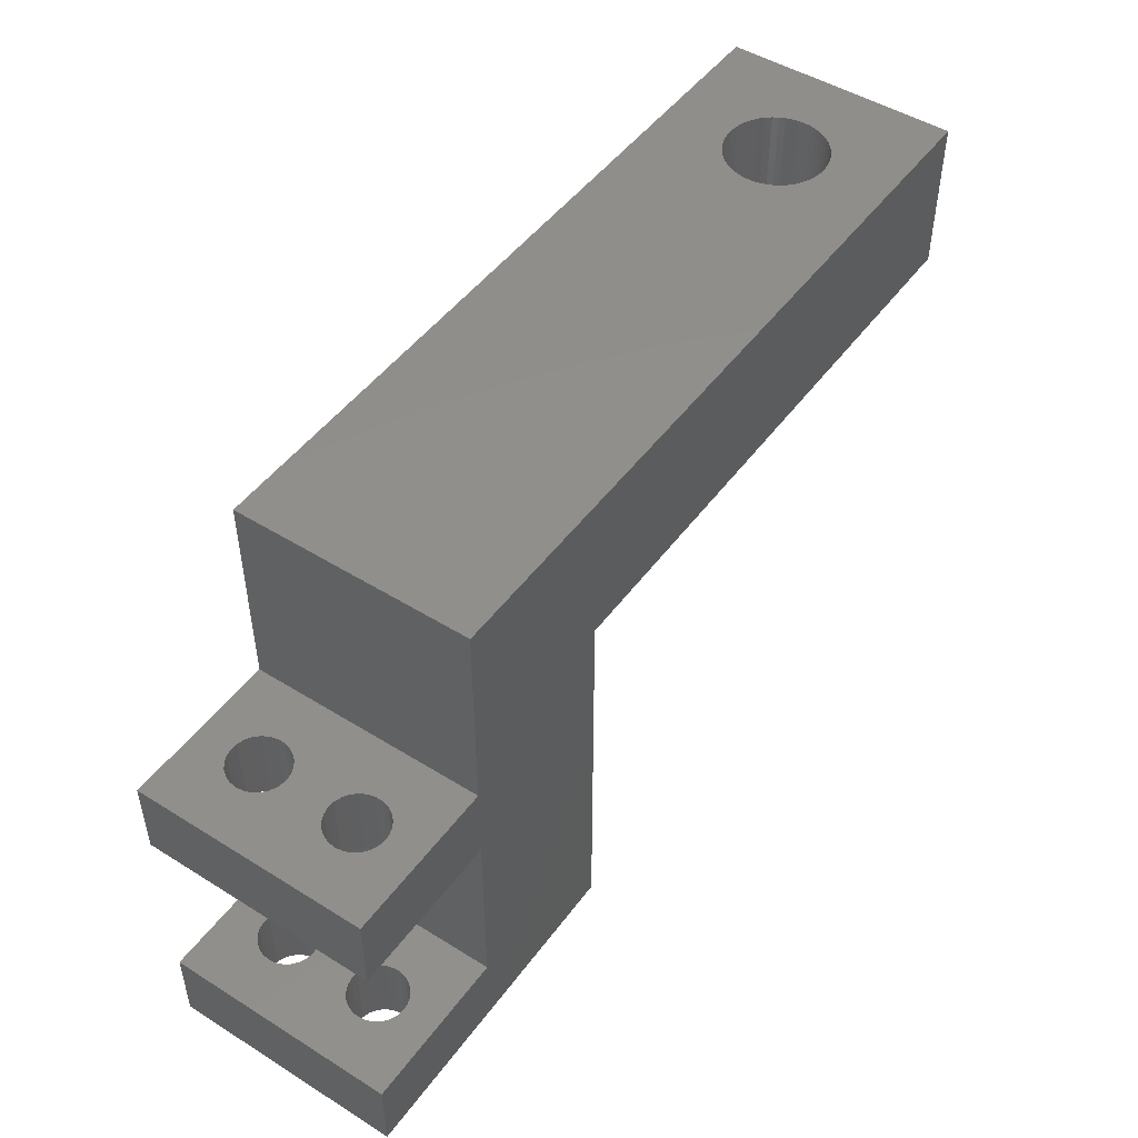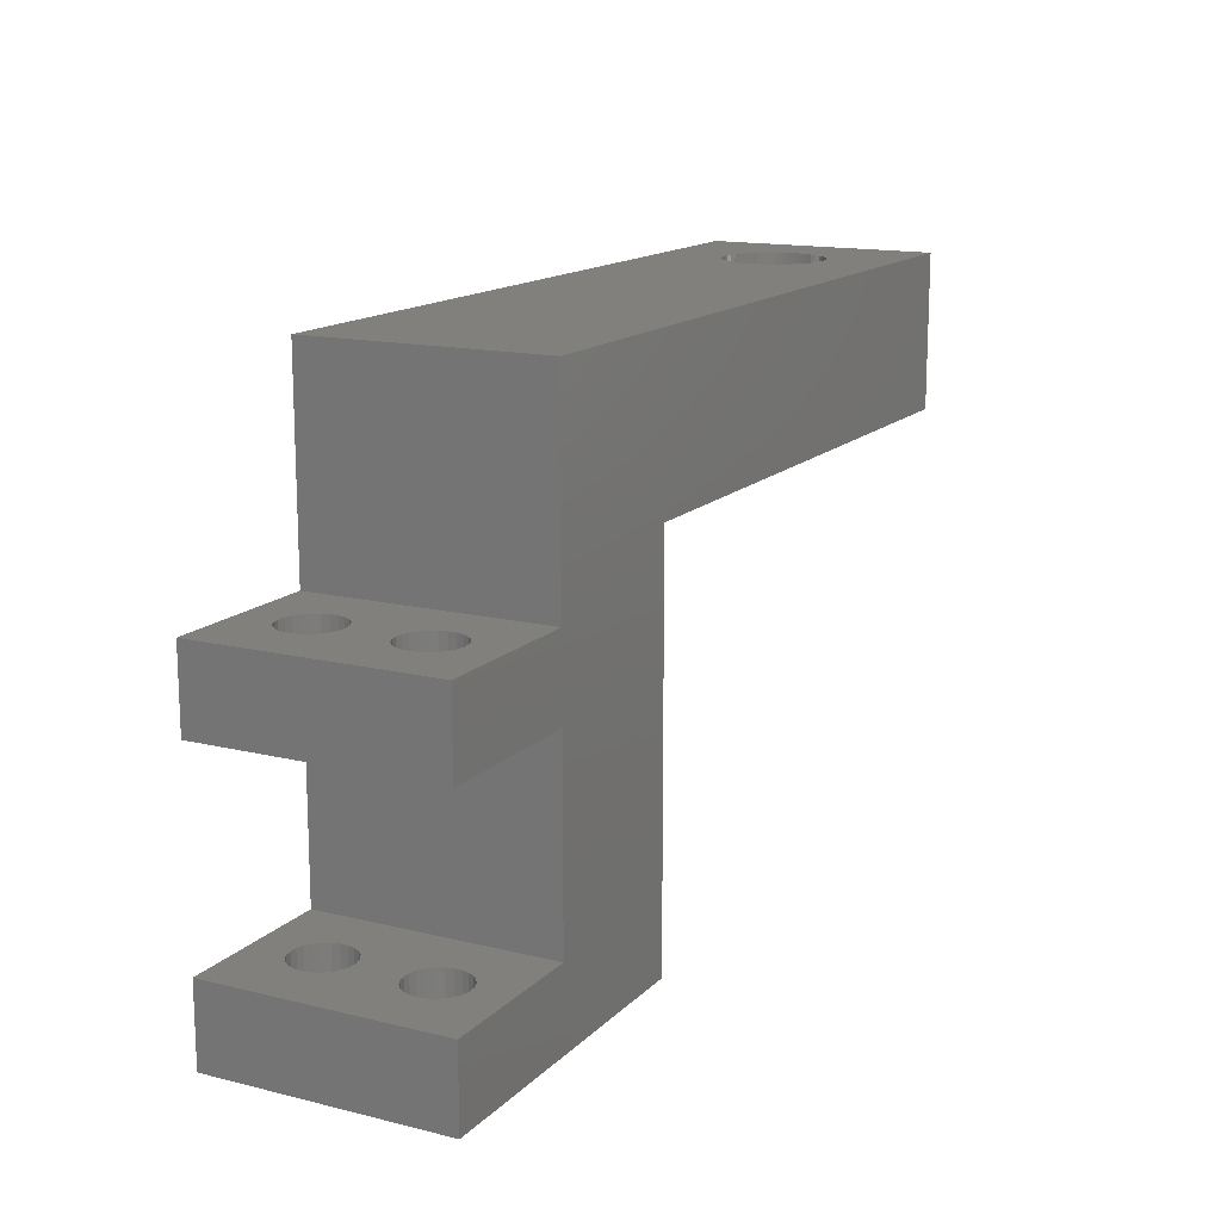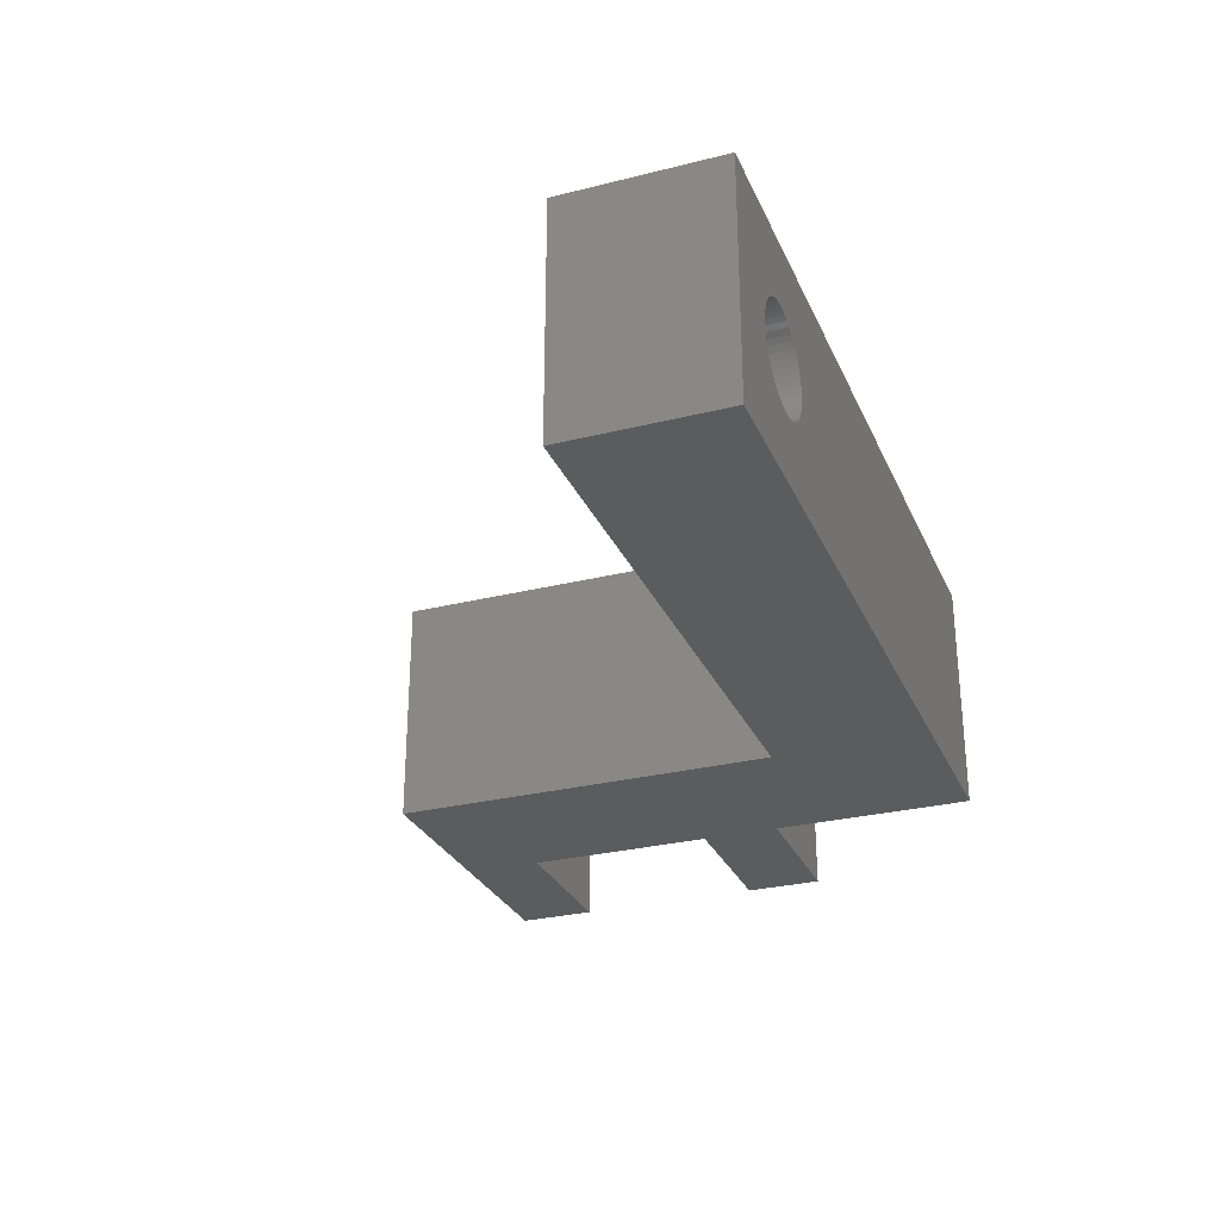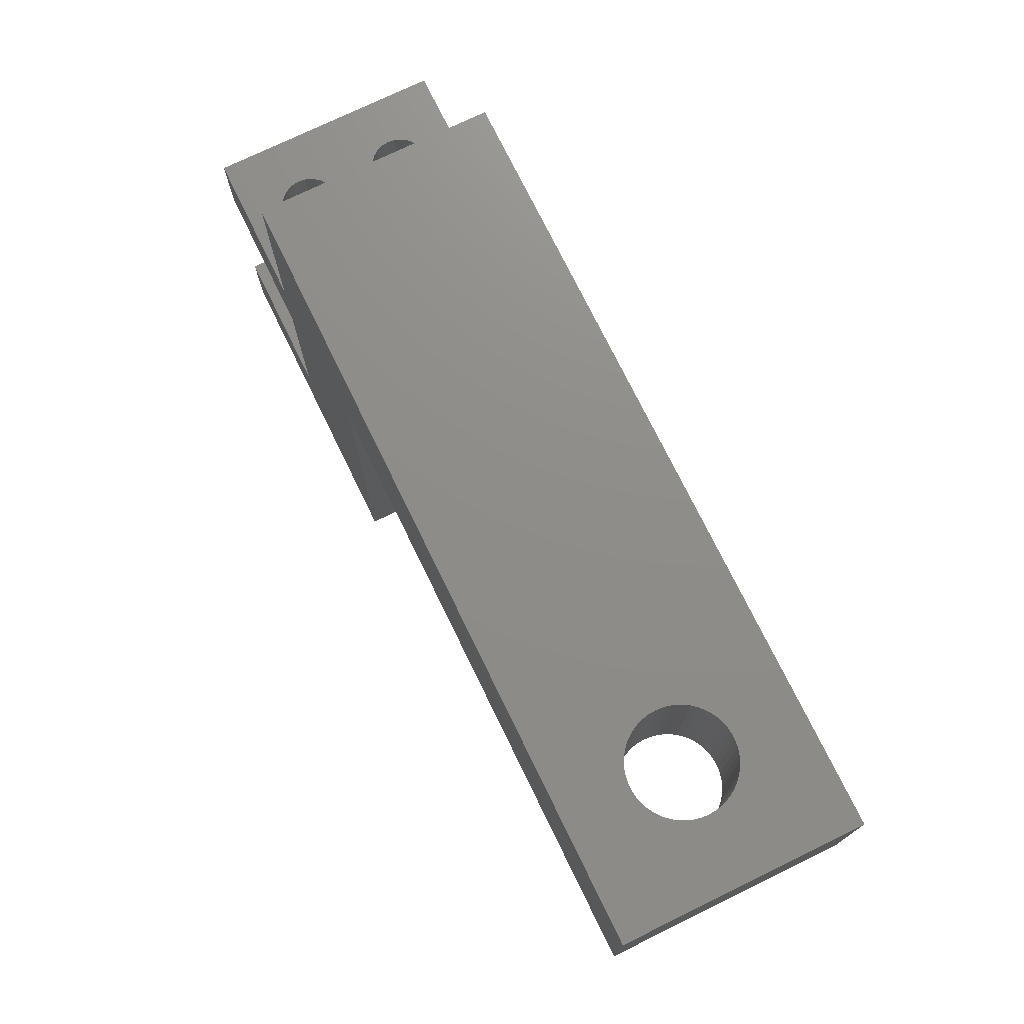
<metadata>
{"format":"stl","ext":"stl","renderer":"f3d","projection":"perspective","resolution":1024,"background":"white","views":[{"elev":48.5,"azim":124.8,"up":"+Z"},{"elev":14.8,"azim":117.8,"up":"+Z"},{"elev":-28.7,"azim":-69.5,"up":"+Y"},{"elev":74.2,"azim":-116.0,"up":"+Z"}]}
</metadata>
<code>
# stl→obj: 324 verts, 664 faces
v 25 0 6
v 25 18 0
v 25 18 6
v 25 0 0
v 25 0 26.5
v 25 18 20.5
v 25 18 26.5
v 25 0 20.5
v 13 18 42
v -32.1 9 42
v 13 0 42
v -32.13 9.489 42
v -32.22 9.97 42
v -32.37 10.44 42
v -32.58 10.88 42
v -32.84 11.29 42
v -33.16 11.67 42
v -33.51 12.01 42
v -33.91 12.29 42
v -34.34 12.53 42
v -34.79 12.71 42
v -45 18 42
v -35.27 12.83 42
v -35.76 12.89 42
v -39.87 9.489 42
v -39.9 9 42
v -39.78 9.97 42
v -39.63 10.44 42
v -39.42 10.88 42
v -39.16 11.29 42
v -38.84 11.67 42
v -38.49 12.01 42
v -38.09 12.29 42
v -37.66 12.53 42
v -37.21 12.71 42
v -36.73 12.83 42
v -36.24 12.89 42
v -32.13 8.511 42
v -32.22 8.03 42
v -32.37 7.564 42
v -32.58 7.121 42
v -32.84 6.708 42
v -33.16 6.33 42
v -33.51 5.995 42
v -33.91 5.707 42
v -34.34 5.471 42
v -34.79 5.291 42
v -45 0 42
v -35.27 5.169 42
v -35.76 5.108 42
v -36.24 5.108 42
v -39.87 8.511 42
v -39.78 8.03 42
v -39.63 7.564 42
v -36.73 5.169 42
v -37.21 5.291 42
v -37.66 5.471 42
v -38.09 5.707 42
v -38.49 5.995 42
v -38.84 6.33 42
v -39.16 6.708 42
v -39.42 7.121 42
v 21.18 12.44 0
v 21.18 5.56 0
v 21.25 13 0
v 20.97 6.084 0
v 20.97 11.92 0
v 20.64 6.54 0
v 20.64 11.46 0
v 20.21 6.9 0
v 20.21 11.1 0
v 19.7 7.14 0
v 19.7 10.86 0
v 19.14 7.246 0
v 19.14 10.75 0
v 18.58 7.21 0
v 18.58 10.79 0
v 18.04 7.036 0
v 18.04 10.96 0
v 17.57 6.734 0
v 17.57 11.27 0
v 17.18 6.323 0
v 17.18 11.68 0
v 16.91 5.828 0
v 16.91 12.17 0
v 0 0 0
v 16.77 5.282 0
v 21.25 5 0
v 21.18 4.44 0
v 20.97 3.916 0
v 20.64 3.46 0
v 20.21 3.1 0
v 19.7 2.86 0
v 19.14 2.754 0
v 18.58 2.79 0
v 16.77 4.718 0
v 0 18 0
v 16.77 12.72 0
v 16.91 4.172 0
v 17.18 3.677 0
v 17.57 3.266 0
v 18.04 2.964 0
v 21.18 13.56 0
v 20.97 14.08 0
v 20.64 14.54 0
v 20.21 14.9 0
v 19.7 15.14 0
v 19.14 15.25 0
v 18.58 15.21 0
v 18.04 15.04 0
v 16.77 13.28 0
v 16.91 13.83 0
v 17.18 14.32 0
v 17.57 14.73 0
v 0 18 30
v 0 0 30
v 13 18 6
v 13 18 26.5
v 13 18 20.5
v -45 18 30
v -45 0 30
v 13 0 26.5
v 13 0 20.5
v 13 0 6
v -32.1 9 30
v -32.13 8.511 30
v -32.22 8.03 30
v -32.37 7.564 30
v -32.58 7.121 30
v -32.84 6.708 30
v -33.16 6.33 30
v -33.51 5.995 30
v -33.91 5.707 30
v -34.34 5.471 30
v -34.79 5.291 30
v -35.27 5.169 30
v -35.76 5.108 30
v -36.24 5.108 30
v -39.87 8.511 30
v -39.9 9 30
v -39.78 8.03 30
v -39.63 7.564 30
v -39.42 7.121 30
v -39.16 6.708 30
v -38.84 6.33 30
v -38.49 5.995 30
v -38.09 5.707 30
v -37.66 5.471 30
v -37.21 5.291 30
v -36.73 5.169 30
v -32.13 9.489 30
v -32.22 9.97 30
v -32.37 10.44 30
v -32.58 10.88 30
v -32.84 11.29 30
v -33.16 11.67 30
v -33.51 12.01 30
v -33.91 12.29 30
v -34.34 12.53 30
v -34.79 12.71 30
v -35.27 12.83 30
v -35.76 12.89 30
v -36.24 12.89 30
v -36.73 12.83 30
v -39.87 9.489 30
v -39.78 9.97 30
v -39.63 10.44 30
v -37.21 12.71 30
v -37.66 12.53 30
v -38.09 12.29 30
v -38.49 12.01 30
v -38.84 11.67 30
v -39.16 11.29 30
v -39.42 10.88 30
v 21.18 12.44 20.5
v 21.18 5.56 20.5
v 21.25 13 20.5
v 20.97 6.084 20.5
v 20.97 11.92 20.5
v 20.64 6.54 20.5
v 20.64 11.46 20.5
v 20.21 6.9 20.5
v 20.21 11.1 20.5
v 19.7 7.14 20.5
v 19.7 10.86 20.5
v 19.14 7.246 20.5
v 19.14 10.75 20.5
v 18.58 7.21 20.5
v 18.58 10.79 20.5
v 18.04 7.036 20.5
v 18.04 10.96 20.5
v 17.57 6.734 20.5
v 17.57 11.27 20.5
v 17.18 6.323 20.5
v 17.18 11.68 20.5
v 16.91 5.828 20.5
v 16.91 12.17 20.5
v 16.77 5.282 20.5
v 21.25 5 20.5
v 21.18 4.44 20.5
v 20.97 3.916 20.5
v 20.64 3.46 20.5
v 20.21 3.1 20.5
v 19.7 2.86 20.5
v 19.14 2.754 20.5
v 18.58 2.79 20.5
v 16.77 4.718 20.5
v 16.77 12.72 20.5
v 16.91 4.172 20.5
v 17.18 3.677 20.5
v 17.57 3.266 20.5
v 18.04 2.964 20.5
v 21.18 13.56 20.5
v 20.97 14.08 20.5
v 20.64 14.54 20.5
v 20.21 14.9 20.5
v 19.7 15.14 20.5
v 19.14 15.25 20.5
v 18.58 15.21 20.5
v 18.04 15.04 20.5
v 16.77 13.28 20.5
v 17.57 14.73 20.5
v 17.18 14.32 20.5
v 16.91 13.83 20.5
v 21.18 5.56 6
v 21.18 12.44 6
v 21.25 5 6
v 20.97 11.92 6
v 20.97 6.084 6
v 20.64 11.46 6
v 20.64 6.54 6
v 20.21 11.1 6
v 20.21 6.9 6
v 19.7 10.86 6
v 19.7 7.14 6
v 19.14 10.75 6
v 19.14 7.246 6
v 18.58 10.79 6
v 18.58 7.21 6
v 18.04 10.96 6
v 18.04 7.036 6
v 17.57 11.27 6
v 17.57 6.734 6
v 17.18 11.68 6
v 17.18 6.323 6
v 16.91 12.17 6
v 16.91 5.828 6
v 16.77 12.72 6
v 21.25 13 6
v 21.18 13.56 6
v 20.97 14.08 6
v 20.64 14.54 6
v 20.21 14.9 6
v 19.7 15.14 6
v 19.14 15.25 6
v 18.58 15.21 6
v 16.77 13.28 6
v 16.77 5.282 6
v 16.91 13.83 6
v 17.18 14.32 6
v 17.57 14.73 6
v 18.04 15.04 6
v 21.18 4.44 6
v 20.97 3.916 6
v 20.64 3.46 6
v 20.21 3.1 6
v 19.7 2.86 6
v 19.14 2.754 6
v 18.58 2.79 6
v 18.04 2.964 6
v 16.77 4.718 6
v 17.57 3.266 6
v 17.18 3.677 6
v 16.91 4.172 6
v 21.18 5.56 26.5
v 21.18 12.44 26.5
v 21.25 5 26.5
v 20.97 11.92 26.5
v 20.97 6.084 26.5
v 20.64 11.46 26.5
v 20.64 6.54 26.5
v 20.21 11.1 26.5
v 20.21 6.9 26.5
v 19.7 10.86 26.5
v 19.7 7.14 26.5
v 19.14 10.75 26.5
v 19.14 7.246 26.5
v 18.58 10.79 26.5
v 18.58 7.21 26.5
v 18.04 10.96 26.5
v 18.04 7.036 26.5
v 17.57 11.27 26.5
v 17.57 6.734 26.5
v 17.18 11.68 26.5
v 17.18 6.323 26.5
v 16.91 12.17 26.5
v 16.91 5.828 26.5
v 16.77 12.72 26.5
v 21.25 13 26.5
v 21.18 13.56 26.5
v 20.97 14.08 26.5
v 20.64 14.54 26.5
v 20.21 14.9 26.5
v 19.7 15.14 26.5
v 19.14 15.25 26.5
v 18.58 15.21 26.5
v 16.77 13.28 26.5
v 16.77 5.282 26.5
v 16.91 13.83 26.5
v 17.18 14.32 26.5
v 17.57 14.73 26.5
v 18.04 15.04 26.5
v 21.18 4.44 26.5
v 20.97 3.916 26.5
v 20.64 3.46 26.5
v 20.21 3.1 26.5
v 19.7 2.86 26.5
v 19.14 2.754 26.5
v 18.58 2.79 26.5
v 18.04 2.964 26.5
v 16.77 4.718 26.5
v 17.57 3.266 26.5
v 17.18 3.677 26.5
v 16.91 4.172 26.5
f 1 2 3
f 2 1 4
f 5 6 7
f 6 5 8
f 9 10 11
f 9 12 10
f 9 13 12
f 9 14 13
f 9 15 14
f 9 16 15
f 9 17 16
f 9 18 17
f 9 19 18
f 9 20 19
f 9 21 20
f 22 21 9
f 21 22 23
f 23 22 24
f 25 22 26
f 27 22 25
f 28 22 27
f 29 22 28
f 30 22 29
f 31 22 30
f 32 22 31
f 33 22 32
f 34 22 33
f 35 22 34
f 36 22 35
f 37 22 36
f 24 22 37
f 38 11 10
f 39 11 38
f 40 11 39
f 41 11 40
f 42 11 41
f 43 11 42
f 44 11 43
f 45 11 44
f 46 11 45
f 47 11 46
f 48 47 49
f 48 49 50
f 48 50 51
f 48 26 22
f 26 48 52
f 52 48 53
f 53 48 54
f 47 48 11
f 55 48 51
f 56 48 55
f 57 48 56
f 58 48 57
f 59 48 58
f 60 48 59
f 61 48 60
f 62 48 61
f 54 48 62
f 63 2 64
f 2 63 65
f 66 63 64
f 66 67 63
f 68 67 66
f 68 69 67
f 70 69 68
f 70 71 69
f 72 71 70
f 72 73 71
f 74 73 72
f 74 75 73
f 76 75 74
f 76 77 75
f 78 77 76
f 78 79 77
f 80 79 78
f 80 81 79
f 82 81 80
f 82 83 81
f 84 83 82
f 84 85 83
f 86 84 87
f 84 86 85
f 64 4 88
f 4 89 88
f 4 90 89
f 4 91 90
f 4 92 91
f 4 93 92
f 4 94 93
f 4 95 94
f 86 95 4
f 86 87 96
f 97 85 86
f 85 97 98
f 99 86 96
f 100 86 99
f 101 86 100
f 102 86 101
f 95 86 102
f 4 64 2
f 103 2 65
f 104 2 103
f 105 2 104
f 106 2 105
f 107 2 106
f 108 2 107
f 109 2 108
f 97 109 110
f 98 97 111
f 111 97 112
f 112 97 113
f 109 97 2
f 114 97 110
f 113 97 114
f 86 115 97
f 115 86 116
f 3 2 117
f 7 6 118
f 9 115 22
f 118 115 9
f 119 118 6
f 118 119 115
f 97 119 117
f 119 97 115
f 97 117 2
f 22 115 120
f 116 48 121
f 48 116 11
f 116 122 11
f 122 123 5
f 116 123 122
f 86 123 116
f 123 86 124
f 4 124 86
f 124 4 1
f 5 123 8
f 116 125 115
f 116 126 125
f 116 127 126
f 116 128 127
f 116 129 128
f 116 130 129
f 116 131 130
f 116 132 131
f 116 133 132
f 116 134 133
f 116 135 134
f 121 135 116
f 135 121 136
f 136 121 137
f 137 121 138
f 139 121 140
f 141 121 139
f 142 121 141
f 143 121 142
f 144 121 143
f 145 121 144
f 146 121 145
f 147 121 146
f 148 121 147
f 149 121 148
f 150 121 149
f 138 121 150
f 151 115 125
f 152 115 151
f 153 115 152
f 154 115 153
f 155 115 154
f 156 115 155
f 157 115 156
f 158 115 157
f 159 115 158
f 160 115 159
f 120 160 161
f 120 161 162
f 120 162 163
f 120 163 164
f 120 140 121
f 140 120 165
f 165 120 166
f 166 120 167
f 160 120 115
f 168 120 164
f 169 120 168
f 170 120 169
f 171 120 170
f 172 120 171
f 173 120 172
f 174 120 173
f 167 120 174
f 121 22 120
f 22 121 48
f 175 6 176
f 6 175 177
f 178 175 176
f 178 179 175
f 180 179 178
f 180 181 179
f 182 181 180
f 182 183 181
f 184 183 182
f 184 185 183
f 186 185 184
f 186 187 185
f 188 187 186
f 188 189 187
f 190 189 188
f 190 191 189
f 192 191 190
f 192 193 191
f 194 193 192
f 194 195 193
f 196 195 194
f 196 197 195
f 123 196 198
f 196 123 197
f 176 8 199
f 8 200 199
f 8 201 200
f 8 202 201
f 8 203 202
f 8 204 203
f 8 205 204
f 123 205 8
f 205 123 206
f 123 198 207
f 119 197 123
f 197 119 208
f 209 123 207
f 210 123 209
f 211 123 210
f 212 123 211
f 206 123 212
f 8 176 6
f 213 6 177
f 214 6 213
f 215 6 214
f 216 6 215
f 217 6 216
f 218 6 217
f 119 218 219
f 119 219 220
f 208 119 221
f 218 119 6
f 222 119 220
f 223 119 222
f 224 119 223
f 221 119 224
f 225 1 226
f 1 225 227
f 228 225 226
f 228 229 225
f 230 229 228
f 230 231 229
f 232 231 230
f 232 233 231
f 234 233 232
f 234 235 233
f 236 235 234
f 236 237 235
f 238 237 236
f 238 239 237
f 240 239 238
f 240 241 239
f 242 241 240
f 242 243 241
f 244 243 242
f 244 245 243
f 246 245 244
f 246 247 245
f 117 246 248
f 246 117 247
f 226 3 249
f 3 250 249
f 3 251 250
f 3 252 251
f 3 253 252
f 3 254 253
f 3 255 254
f 117 255 3
f 255 117 256
f 117 248 257
f 124 247 117
f 247 124 258
f 259 117 257
f 260 117 259
f 261 117 260
f 262 117 261
f 256 117 262
f 3 226 1
f 263 1 227
f 264 1 263
f 265 1 264
f 266 1 265
f 267 1 266
f 268 1 267
f 124 268 269
f 124 269 270
f 258 124 271
f 268 124 1
f 272 124 270
f 273 124 272
f 274 124 273
f 271 124 274
f 123 117 119
f 117 123 124
f 275 5 276
f 5 275 277
f 278 275 276
f 278 279 275
f 280 279 278
f 280 281 279
f 282 281 280
f 282 283 281
f 284 283 282
f 284 285 283
f 286 285 284
f 286 287 285
f 288 287 286
f 288 289 287
f 290 289 288
f 290 291 289
f 292 291 290
f 292 293 291
f 294 293 292
f 294 295 293
f 296 295 294
f 296 297 295
f 118 296 298
f 296 118 297
f 276 7 299
f 7 300 299
f 7 301 300
f 7 302 301
f 7 303 302
f 7 304 303
f 7 305 304
f 118 305 7
f 305 118 306
f 118 298 307
f 122 297 118
f 297 122 308
f 309 118 307
f 310 118 309
f 311 118 310
f 312 118 311
f 306 118 312
f 7 276 5
f 313 5 277
f 314 5 313
f 315 5 314
f 316 5 315
f 317 5 316
f 318 5 317
f 122 318 319
f 122 319 320
f 308 122 321
f 318 122 5
f 322 122 320
f 323 122 322
f 324 122 323
f 321 122 324
f 11 118 9
f 118 11 122
f 72 233 235
f 233 72 70
f 184 283 285
f 283 184 182
f 271 87 258
f 87 271 96
f 321 198 308
f 198 321 207
f 64 229 66
f 229 64 225
f 176 279 178
f 279 176 275
f 92 267 266
f 267 92 93
f 203 317 316
f 317 203 204
f 91 266 265
f 266 91 92
f 202 316 315
f 316 202 203
f 74 235 237
f 235 74 72
f 186 285 287
f 285 186 184
f 89 227 88
f 227 89 263
f 200 277 199
f 277 200 313
f 258 84 247
f 84 258 87
f 308 196 297
f 196 308 198
f 91 264 90
f 264 91 265
f 202 314 201
f 314 202 315
f 93 268 267
f 268 93 94
f 204 318 317
f 318 204 205
f 78 239 241
f 239 78 76
f 190 289 291
f 289 190 188
f 70 231 233
f 231 70 68
f 182 281 283
f 281 182 180
f 88 225 64
f 225 88 227
f 199 275 176
f 275 199 277
f 95 270 269
f 270 95 102
f 206 320 319
f 320 206 212
f 273 99 274
f 99 273 100
f 323 209 324
f 209 323 210
f 94 269 268
f 269 94 95
f 205 319 318
f 319 205 206
f 66 231 68
f 231 66 229
f 178 281 180
f 281 178 279
f 76 237 239
f 237 76 74
f 188 287 289
f 287 188 186
f 80 241 243
f 241 80 78
f 192 291 293
f 291 192 190
f 247 82 245
f 82 247 84
f 297 194 295
f 194 297 196
f 272 100 273
f 100 272 101
f 322 210 323
f 210 322 211
f 245 80 243
f 80 245 82
f 295 192 293
f 192 295 194
f 274 96 271
f 96 274 99
f 324 207 321
f 207 324 209
f 90 263 89
f 263 90 264
f 201 313 200
f 313 201 314
f 102 272 270
f 272 102 101
f 212 322 320
f 322 212 211
f 107 253 254
f 253 107 106
f 217 303 304
f 303 217 216
f 248 111 257
f 111 248 98
f 298 221 307
f 221 298 208
f 69 228 67
f 228 69 230
f 181 278 179
f 278 181 280
f 103 251 104
f 251 103 250
f 213 301 214
f 301 213 300
f 71 234 232
f 234 71 73
f 183 284 282
f 284 183 185
f 69 232 230
f 232 69 71
f 181 282 280
f 282 181 183
f 108 254 255
f 254 108 107
f 218 304 305
f 304 218 217
f 63 249 65
f 249 63 226
f 175 299 177
f 299 175 276
f 73 236 234
f 236 73 75
f 185 286 284
f 286 185 187
f 110 256 262
f 256 110 109
f 220 306 312
f 306 220 219
f 106 252 253
f 252 106 105
f 216 302 303
f 302 216 215
f 65 250 103
f 250 65 249
f 177 300 213
f 300 177 299
f 244 85 246
f 85 244 83
f 294 197 296
f 197 294 195
f 75 238 236
f 238 75 77
f 187 288 286
f 288 187 189
f 104 252 105
f 252 104 251
f 214 302 215
f 302 214 301
f 109 255 256
f 255 109 108
f 219 305 306
f 305 219 218
f 114 262 261
f 262 114 110
f 222 312 311
f 312 222 220
f 259 113 260
f 113 259 112
f 309 223 310
f 223 309 224
f 257 112 259
f 112 257 111
f 307 224 309
f 224 307 221
f 79 242 240
f 242 79 81
f 191 292 290
f 292 191 193
f 242 83 244
f 83 242 81
f 292 195 294
f 195 292 193
f 260 114 261
f 114 260 113
f 310 222 311
f 222 310 223
f 246 98 248
f 98 246 85
f 296 208 298
f 208 296 197
f 67 226 63
f 226 67 228
f 179 276 175
f 276 179 278
f 77 240 238
f 240 77 79
f 189 290 288
f 290 189 191
f 163 24 37
f 24 163 162
f 151 13 152
f 13 151 12
f 125 12 151
f 12 125 10
f 152 14 153
f 14 152 13
f 149 57 56
f 57 149 148
f 147 59 58
f 59 147 146
f 161 21 23
f 21 161 160
f 133 46 45
f 46 133 134
f 153 15 154
f 15 153 14
f 54 141 53
f 141 54 142
f 130 41 129
f 41 130 42
f 128 39 127
f 39 128 40
f 168 36 35
f 36 168 164
f 61 143 62
f 143 61 144
f 53 139 52
f 139 53 141
f 134 47 46
f 47 134 135
f 162 23 24
f 23 162 161
f 159 19 20
f 19 159 158
f 154 16 155
f 16 154 15
f 157 17 18
f 17 157 156
f 170 34 33
f 34 170 169
f 171 33 32
f 33 171 170
f 60 144 61
f 144 60 145
f 155 17 156
f 17 155 16
f 29 173 30
f 173 29 174
f 127 38 126
f 38 127 39
f 26 165 25
f 165 26 140
f 126 10 125
f 10 126 38
f 62 142 54
f 142 62 143
f 135 49 47
f 49 135 136
f 160 20 21
f 20 160 159
f 28 174 29
f 174 28 167
f 129 40 128
f 40 129 41
f 146 60 59
f 60 146 145
f 158 18 19
f 18 158 157
f 172 32 31
f 32 172 171
f 132 45 44
f 45 132 133
f 169 35 34
f 35 169 168
f 137 51 50
f 51 137 138
f 148 58 57
f 58 148 147
f 136 50 49
f 50 136 137
f 52 140 26
f 140 52 139
f 30 172 31
f 172 30 173
f 25 166 27
f 166 25 165
f 164 37 36
f 37 164 163
f 138 55 51
f 55 138 150
f 131 44 43
f 44 131 132
f 131 42 130
f 42 131 43
f 27 167 28
f 167 27 166
f 150 56 55
f 56 150 149

</code>
